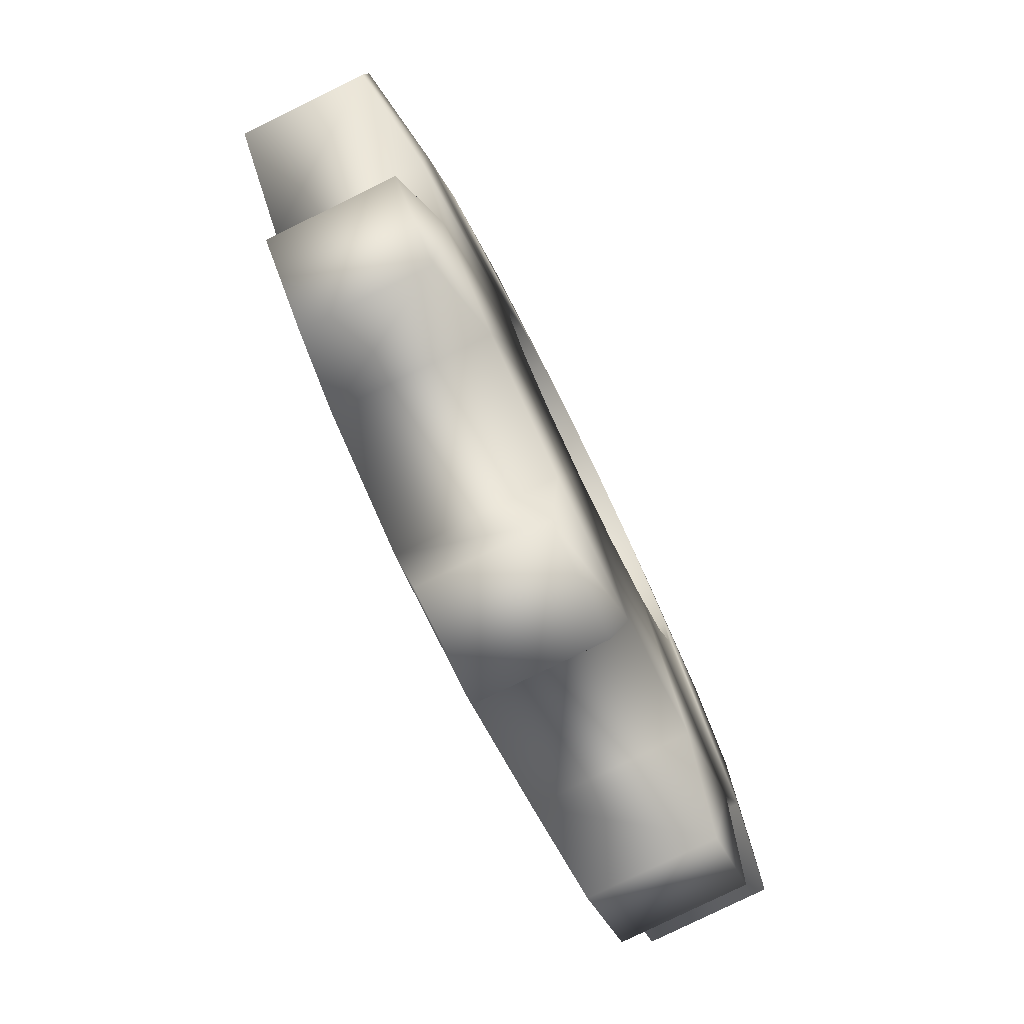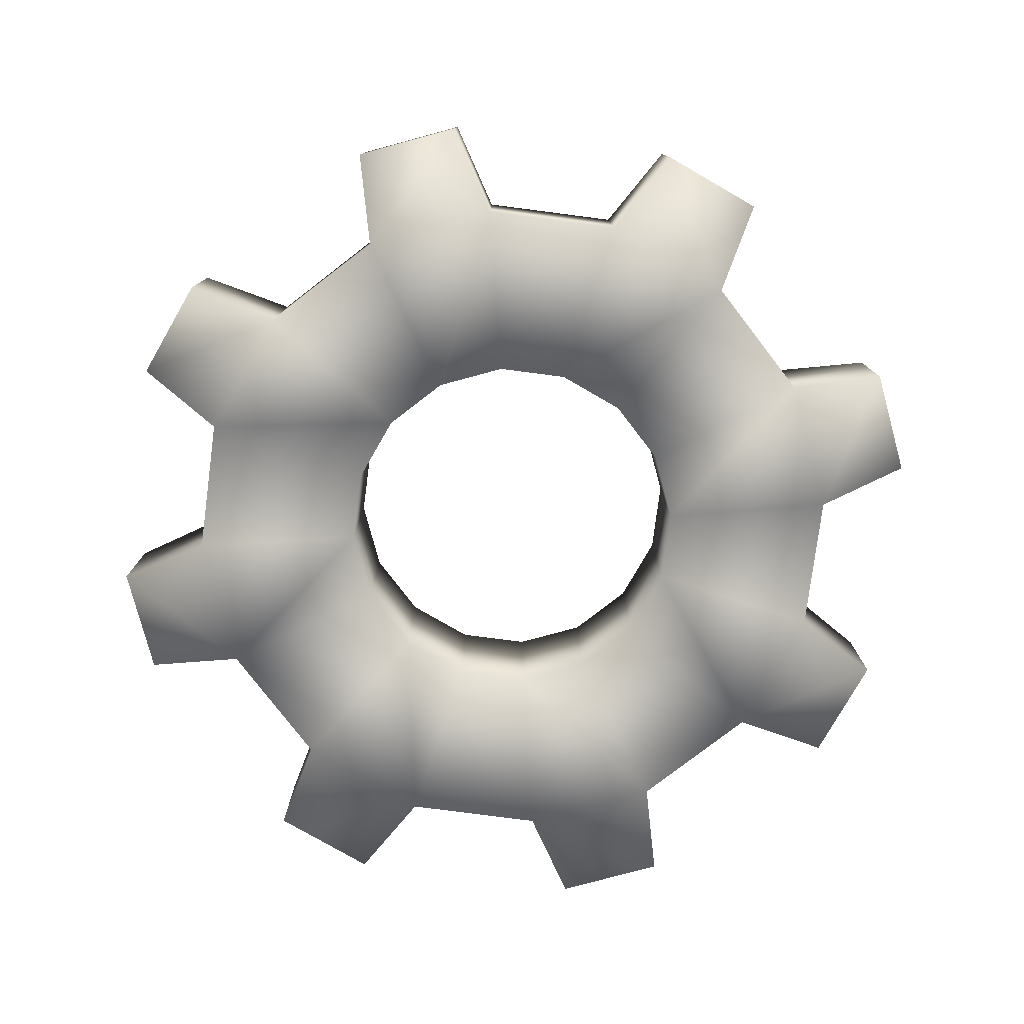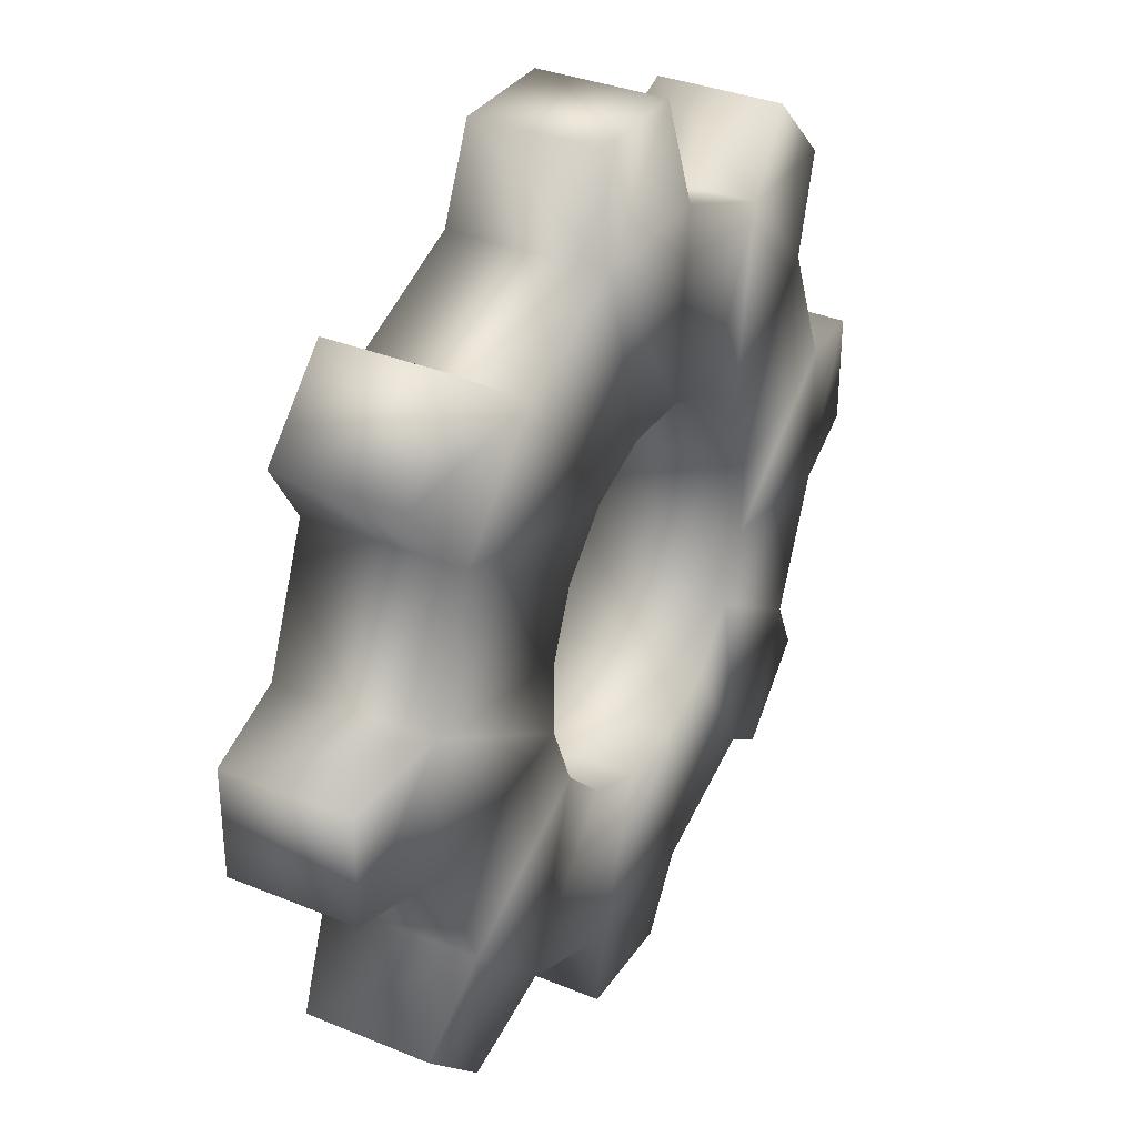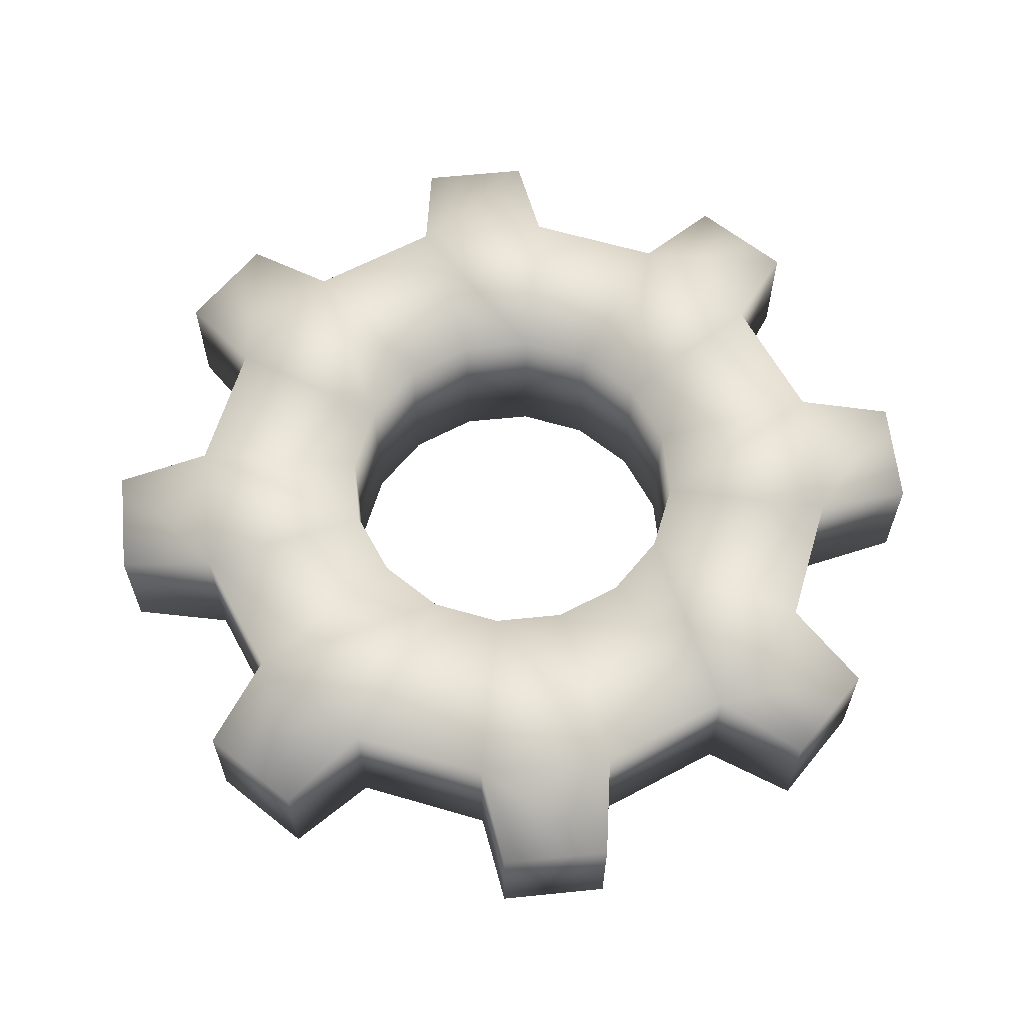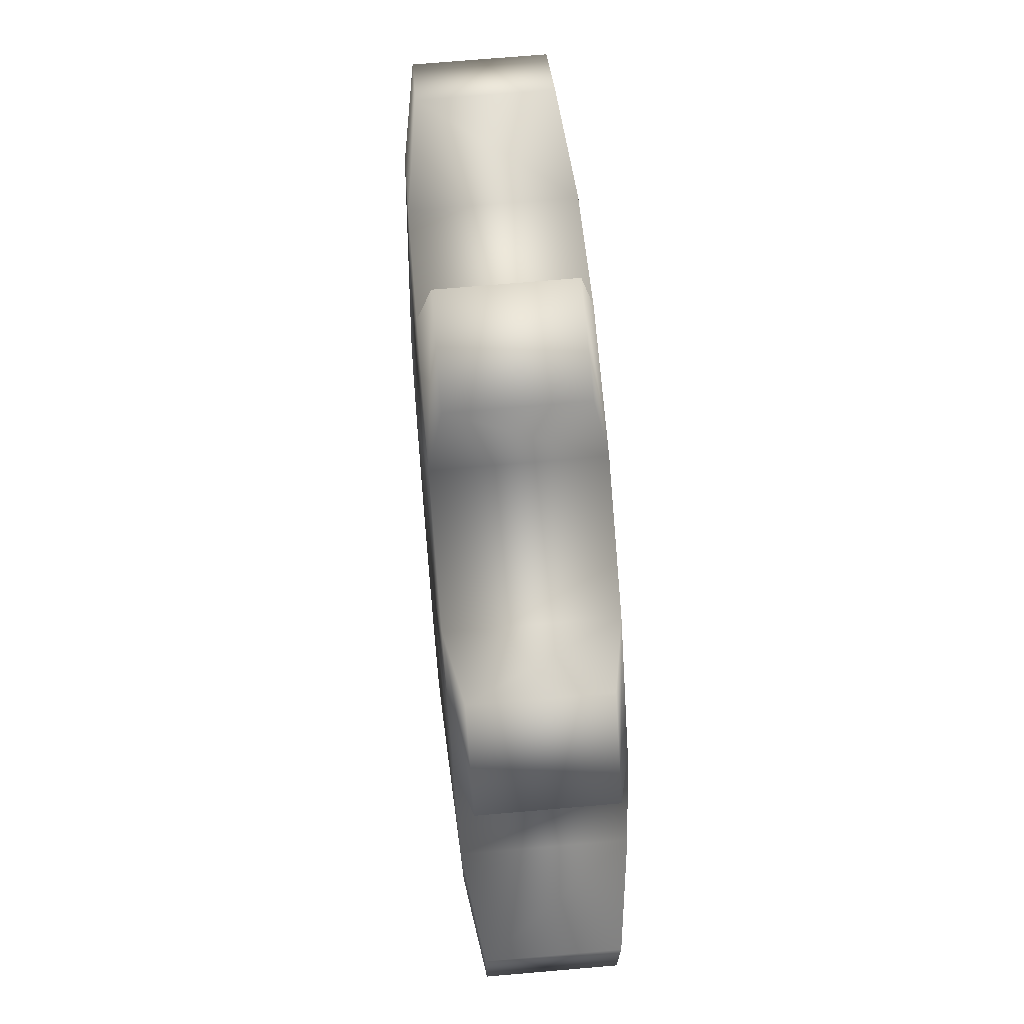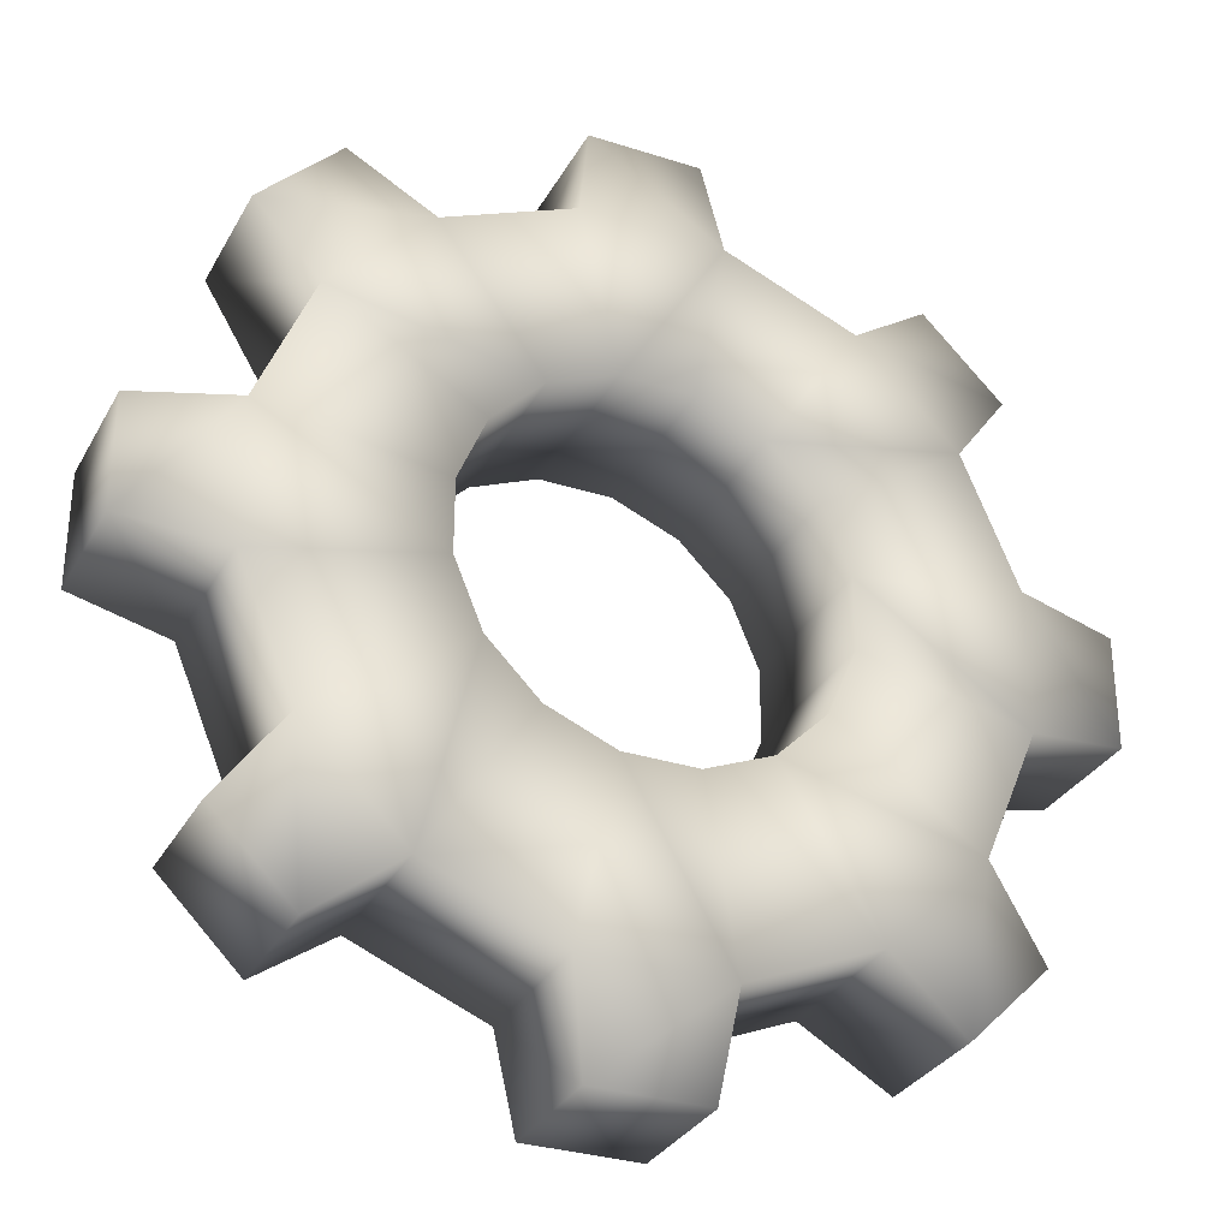
<metadata>
{"format":"obj","ext":"obj","renderer":"f3d","projection":"perspective","resolution":1024,"background":"white","views":[{"elev":-79.3,"azim":-63.9,"up":"+Y"},{"elev":-78.7,"azim":-29.9,"up":"+Z"},{"elev":33.9,"azim":119.2,"up":"+Y"},{"elev":62.3,"azim":-140.9,"up":"+Z"},{"elev":72.1,"azim":85.1,"up":"+Y"},{"elev":-31.2,"azim":-24.6,"up":"+Y"}]}
</metadata>
<code>
o TechImprMarker
v 0.1664 0.9198 -0.07992
v 0.1664 0.986 -0.07992
v 0.3268 0.8879 -0.07219
v 0.3268 1.018 -0.07219
v 0.4182 0.9017 -0.05842
v 0.4182 1.004 -0.05842
v 0.1664 0.9198 0.07992
v 0.1664 0.986 0.07992
v 0.3268 0.8879 0.07219
v 0.3268 1.018 0.07219
v 0.4182 0.9017 0.05842
v 0.4182 1.004 0.05842
v 0.141 1.047 -0.07992
v 0.09424 1.094 -0.07992
v 0.2771 1.138 -0.07219
v 0.1851 1.23 -0.07219
v 0.3319 1.212 -0.05842
v 0.2595 1.285 -0.05842
v 0.141 1.047 0.07992
v 0.09424 1.094 0.07992
v 0.2771 1.138 0.07219
v 0.1851 1.23 0.07219
v 0.3319 1.212 0.05842
v 0.2595 1.285 0.05842
v 0.03309 1.119 -0.07992
v -0.03309 1.119 -0.07992
v 0.06501 1.28 -0.07219
v -0.06501 1.28 -0.07219
v 0.0512 1.371 -0.05842
v -0.0512 1.371 -0.05842
v 0.03309 1.119 0.07992
v -0.03309 1.119 0.07992
v 0.06501 1.28 0.07219
v -0.06501 1.28 0.07219
v 0.0512 1.371 0.05842
v -0.0512 1.371 0.05842
v -0.09424 1.094 -0.07992
v -0.141 1.047 -0.07992
v -0.1851 1.23 -0.07219
v -0.2771 1.138 -0.07219
v -0.2595 1.285 -0.05842
v -0.3319 1.212 -0.05842
v -0.09424 1.094 0.07992
v -0.141 1.047 0.07992
v -0.1851 1.23 0.07219
v -0.2771 1.138 0.07219
v -0.2595 1.285 0.05842
v -0.3319 1.212 0.05842
v -0.1664 0.986 -0.07992
v -0.1664 0.9198 -0.07992
v -0.3268 1.018 -0.07219
v -0.3268 0.8879 -0.07219
v -0.4182 1.004 -0.05842
v -0.4182 0.9017 -0.05842
v -0.1664 0.986 0.07992
v -0.1664 0.9198 0.07992
v -0.3268 1.018 0.07219
v -0.3268 0.8879 0.07219
v -0.4182 1.004 0.05842
v -0.4182 0.9017 0.05842
v -0.141 0.8586 -0.07992
v -0.09424 0.8118 -0.07992
v -0.2771 0.7677 -0.07219
v -0.1851 0.6758 -0.07219
v -0.3319 0.6933 -0.05842
v -0.2595 0.6209 -0.05842
v -0.141 0.8586 0.07992
v -0.09424 0.8118 0.07992
v -0.2771 0.7677 0.07219
v -0.1851 0.6758 0.07219
v -0.3319 0.6933 0.05842
v -0.2595 0.6209 0.05842
v -0.03309 0.7865 -0.07992
v 0.03309 0.7865 -0.07992
v -0.06501 0.626 -0.07219
v 0.06501 0.626 -0.07219
v -0.0512 0.5346 -0.05842
v 0.0512 0.5346 -0.05842
v -0.03309 0.7865 0.07992
v 0.03309 0.7865 0.07992
v -0.06501 0.626 0.07219
v 0.06501 0.626 0.07219
v -0.0512 0.5346 0.05842
v 0.0512 0.5346 0.05842
v 0.09424 0.8118 -0.07992
v 0.141 0.8586 -0.07992
v 0.1851 0.6758 -0.07219
v 0.2771 0.7677 -0.07219
v 0.2595 0.6209 -0.05842
v 0.3319 0.6933 -0.05842
v 0.09424 0.8118 0.07992
v 0.141 0.8586 0.07992
v 0.1851 0.6758 0.07219
v 0.2771 0.7677 0.07219
v 0.2595 0.6209 0.05842
v 0.3319 0.6933 0.05842
f 3 94 88
f 14 15 13
f 27 30 29
f 10 19 8
f 23 22 21
f 12 5 6
f 73 68 79
f 13 4 2
f 23 15 17
f 20 21 22
f 16 24 18
f 15 10 4
f 26 27 25
f 39 42 41
f 33 20 22
f 36 33 35
f 18 23 17
f 61 68 62
f 14 27 16
f 35 27 29
f 32 33 34
f 28 36 30
f 1 92 7
f 16 33 22
f 38 39 37
f 52 53 51
f 34 43 32
f 48 45 47
f 30 35 29
f 61 56 67
f 37 28 26
f 47 39 41
f 46 43 45
f 42 46 48
f 7 2 1
f 39 34 28
f 50 51 49
f 63 66 65
f 57 44 46
f 60 57 59
f 42 47 41
f 56 49 55
f 49 40 38
f 59 51 53
f 56 57 58
f 52 60 54
f 13 8 19
f 51 46 40
f 61 64 63
f 76 77 75
f 58 67 56
f 72 69 71
f 60 53 54
f 49 44 55
f 61 52 50
f 71 63 65
f 70 67 69
f 64 72 66
f 14 19 20
f 63 58 52
f 73 76 75
f 88 89 87
f 70 79 68
f 83 82 81
f 72 65 66
f 37 44 38
f 73 64 62
f 83 75 77
f 82 79 81
f 76 84 78
f 31 14 20
f 64 81 70
f 86 87 85
f 4 12 6
f 93 80 82
f 95 94 93
f 84 77 78
f 37 32 43
f 74 87 76
f 95 87 89
f 94 91 93
f 88 96 90
f 86 91 92
f 87 82 76
f 80 73 79
f 1 4 3
f 11 3 5
f 32 25 31
f 96 89 90
f 86 3 88
f 9 92 94
f 4 5 3
f 16 17 15
f 11 10 9
f 85 80 91
f 8 9 10
f 3 9 94
f 14 16 15
f 27 28 30
f 10 21 19
f 23 24 22
f 12 11 5
f 73 62 68
f 13 15 4
f 23 21 15
f 20 19 21
f 16 22 24
f 15 21 10
f 26 28 27
f 39 40 42
f 33 31 20
f 36 34 33
f 18 24 23
f 61 67 68
f 14 25 27
f 35 33 27
f 32 31 33
f 28 34 36
f 1 86 92
f 16 27 33
f 38 40 39
f 52 54 53
f 34 45 43
f 48 46 45
f 30 36 35
f 61 50 56
f 37 39 28
f 47 45 39
f 46 44 43
f 42 40 46
f 7 8 2
f 39 45 34
f 50 52 51
f 63 64 66
f 57 55 44
f 60 58 57
f 42 48 47
f 56 50 49
f 49 51 40
f 59 57 51
f 56 55 57
f 52 58 60
f 13 2 8
f 51 57 46
f 61 62 64
f 76 78 77
f 58 69 67
f 72 70 69
f 60 59 53
f 49 38 44
f 61 63 52
f 71 69 63
f 70 68 67
f 64 70 72
f 14 13 19
f 63 69 58
f 73 74 76
f 88 90 89
f 70 81 79
f 83 84 82
f 72 71 65
f 37 43 44
f 73 75 64
f 83 81 75
f 82 80 79
f 76 82 84
f 31 25 14
f 64 75 81
f 86 88 87
f 4 10 12
f 93 91 80
f 95 96 94
f 84 83 77
f 37 26 32
f 74 85 87
f 95 93 87
f 94 92 91
f 88 94 96
f 86 85 91
f 87 93 82
f 80 74 73
f 1 2 4
f 11 9 3
f 32 26 25
f 96 95 89
f 86 1 3
f 9 7 92
f 4 6 5
f 16 18 17
f 11 12 10
f 85 74 80
f 8 7 9

</code>
